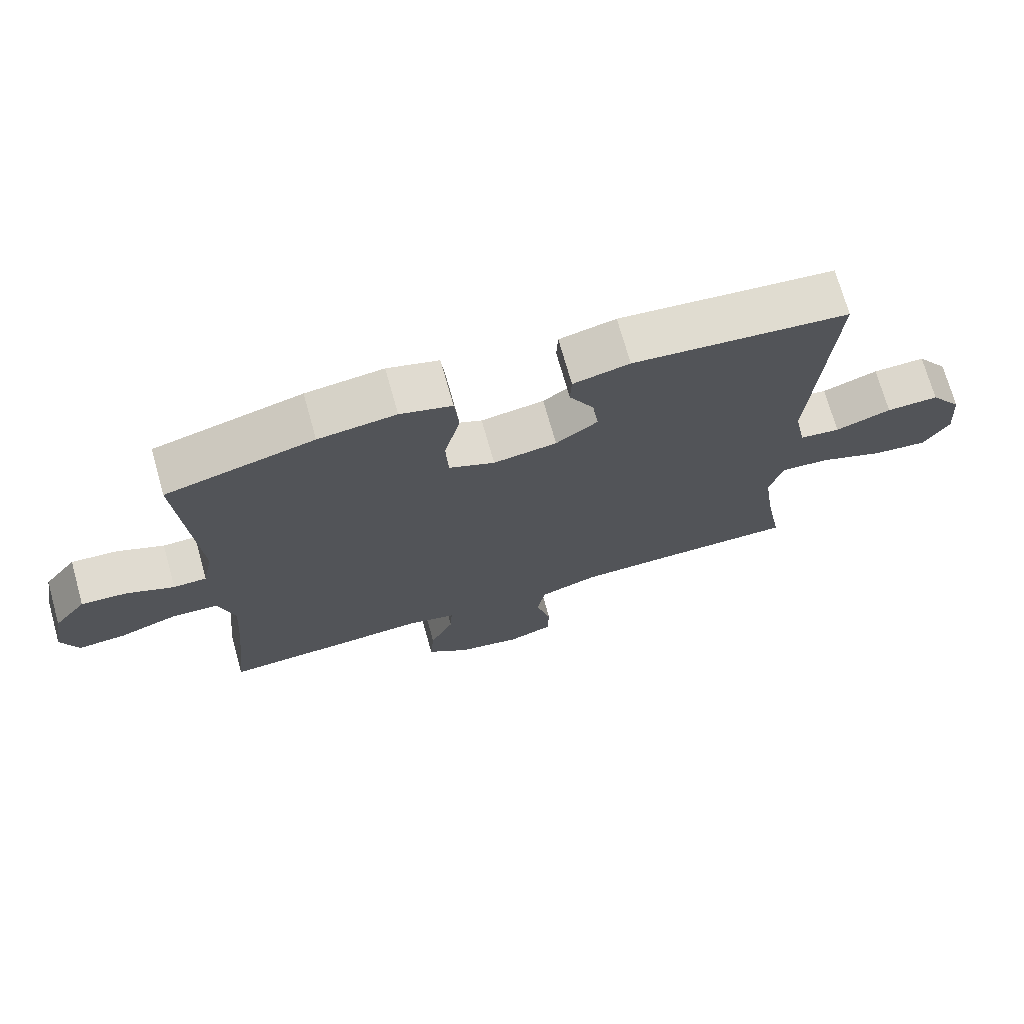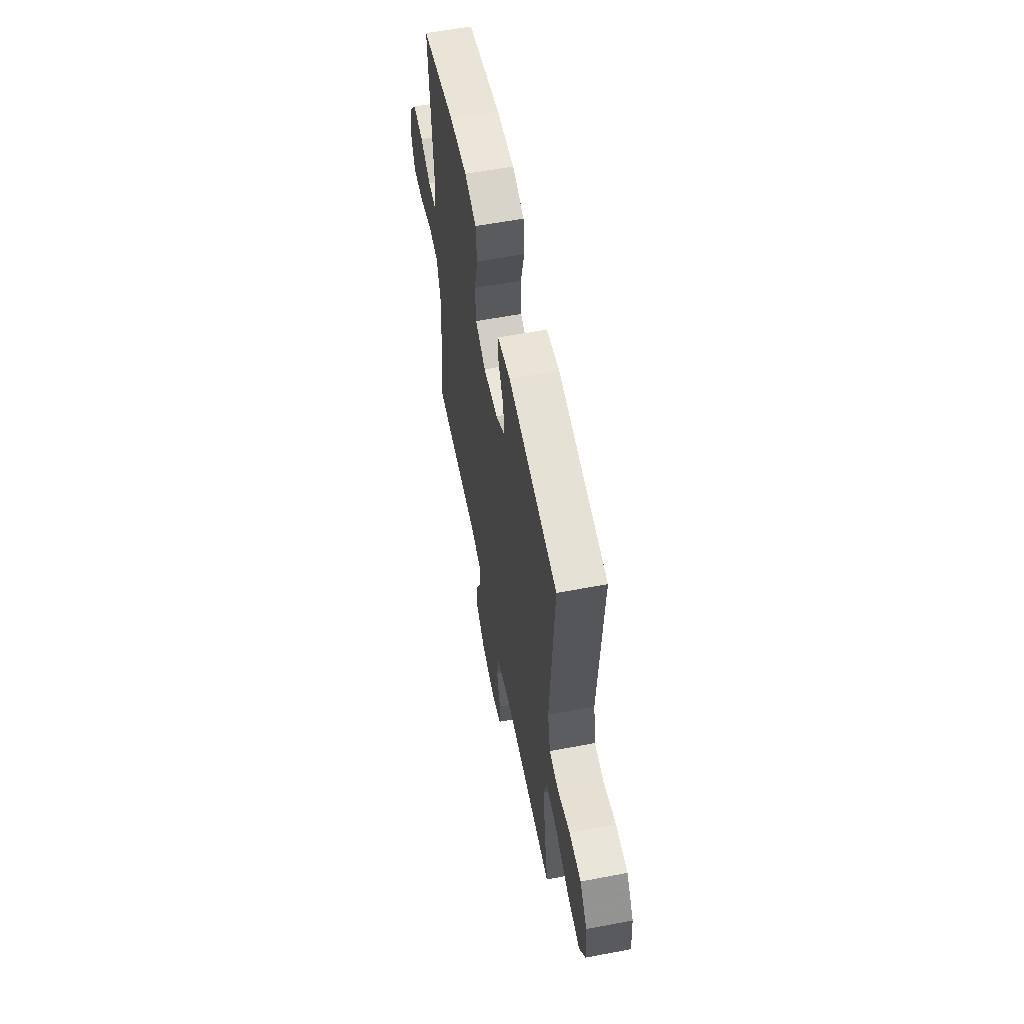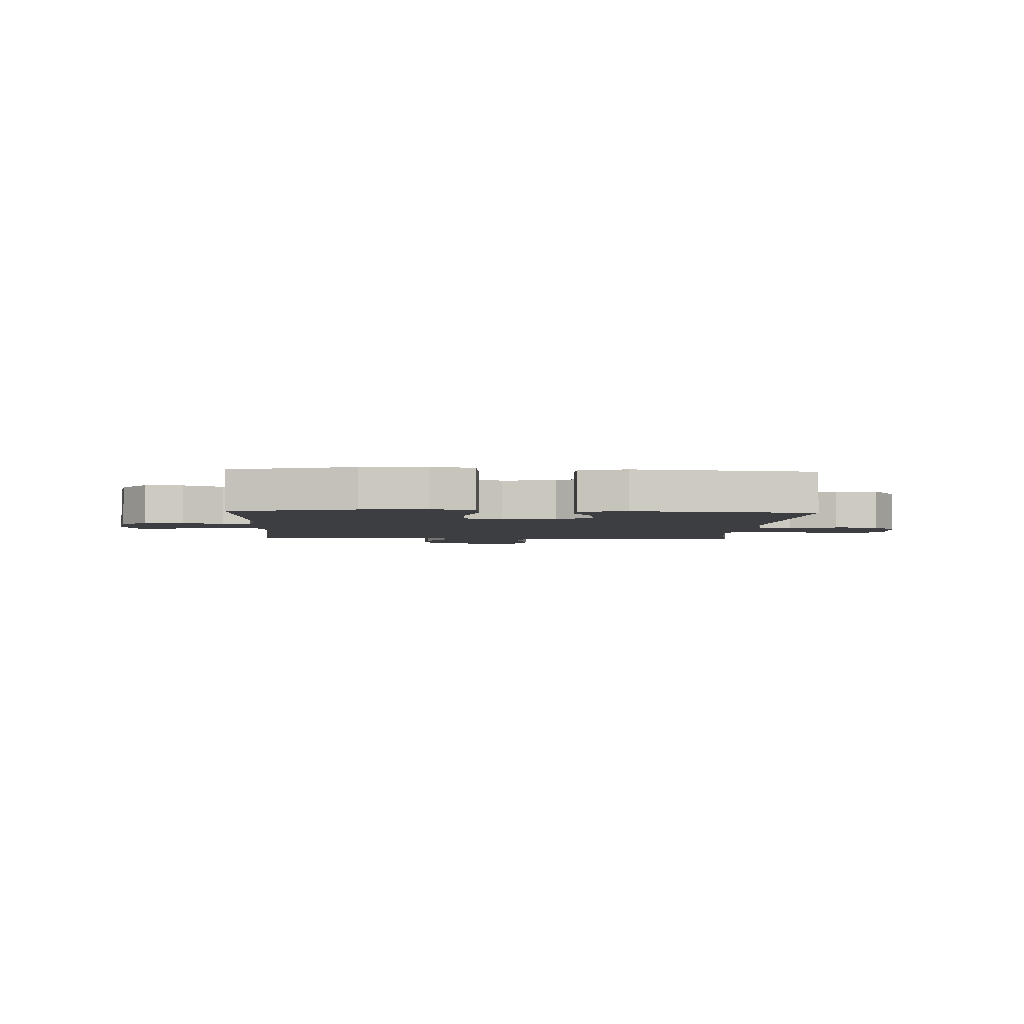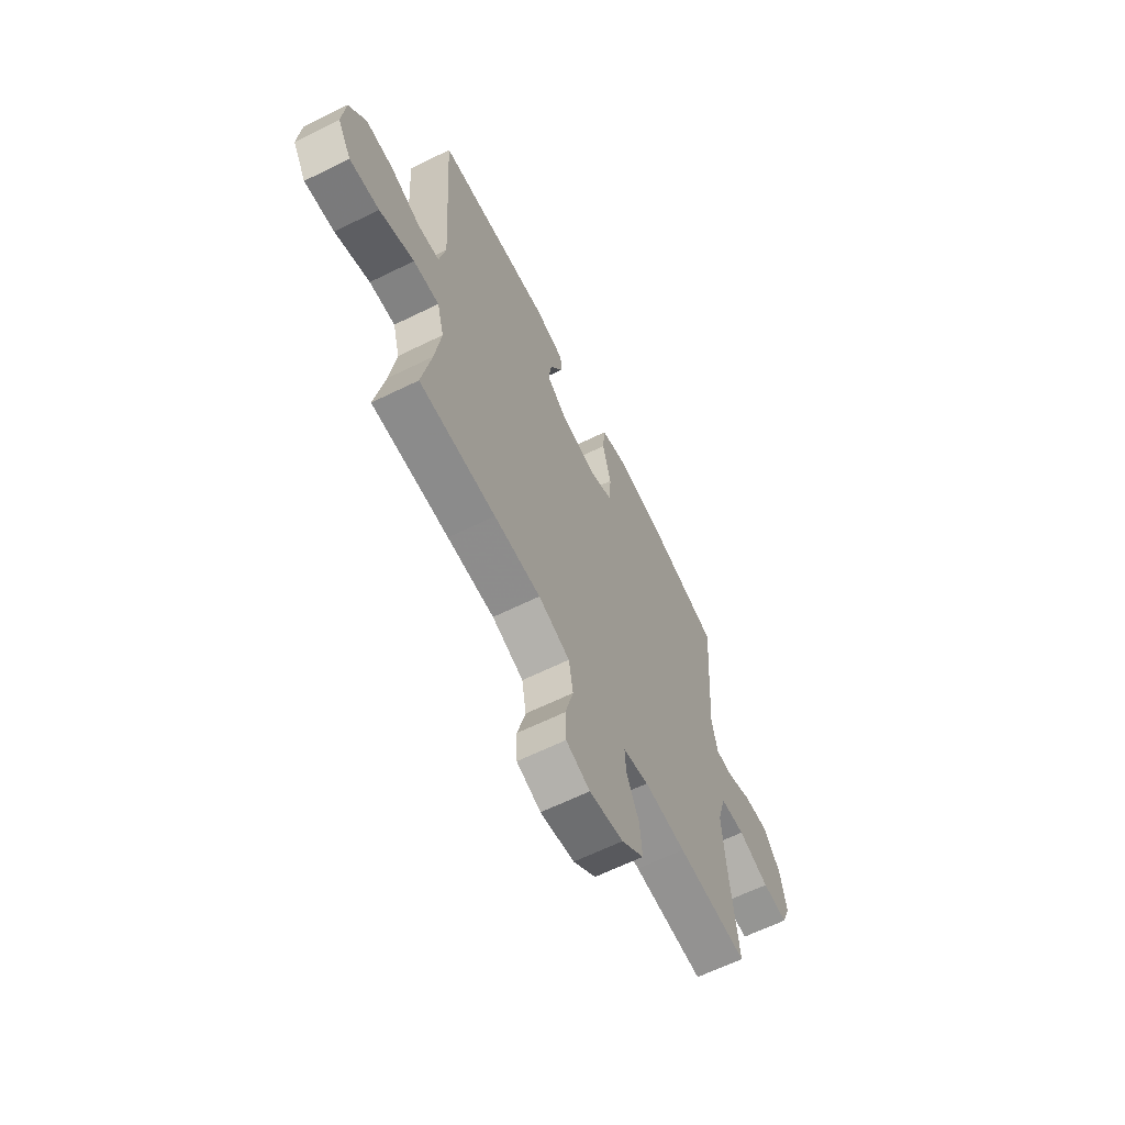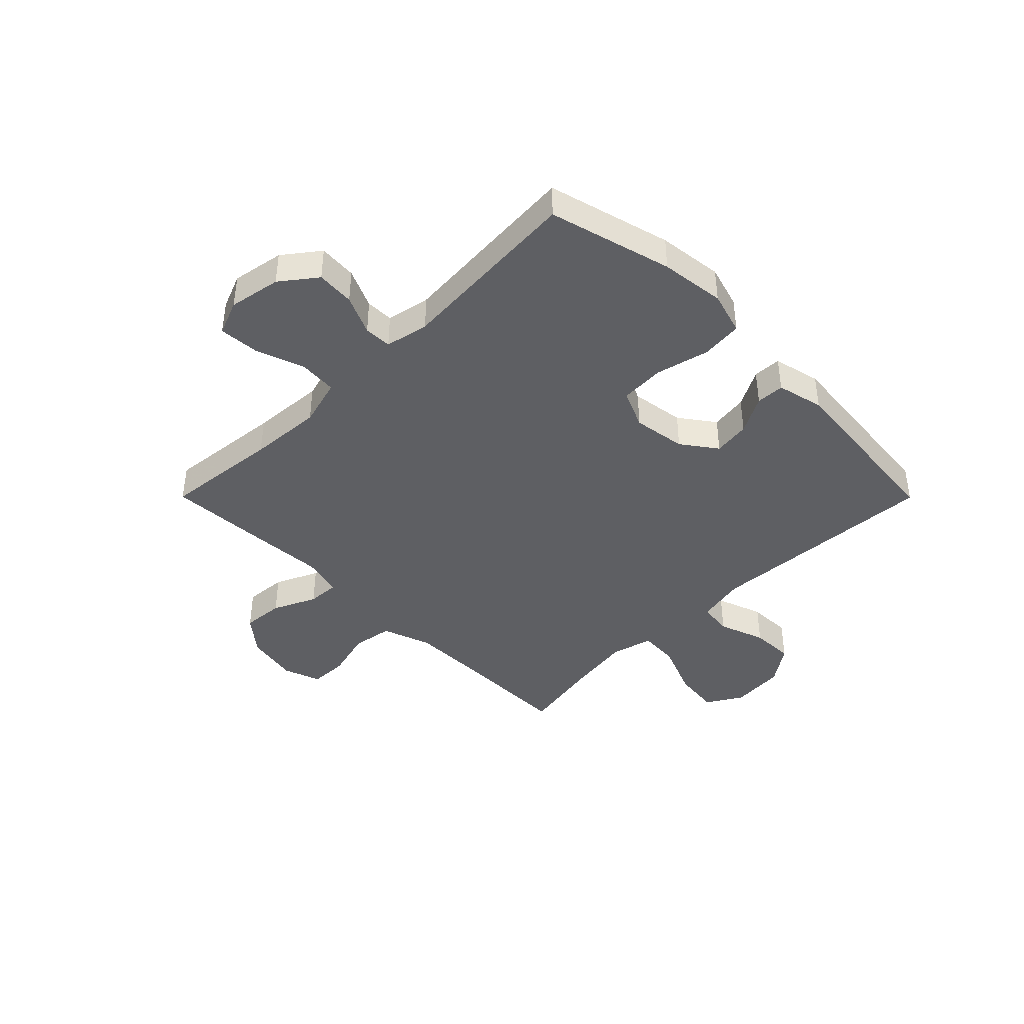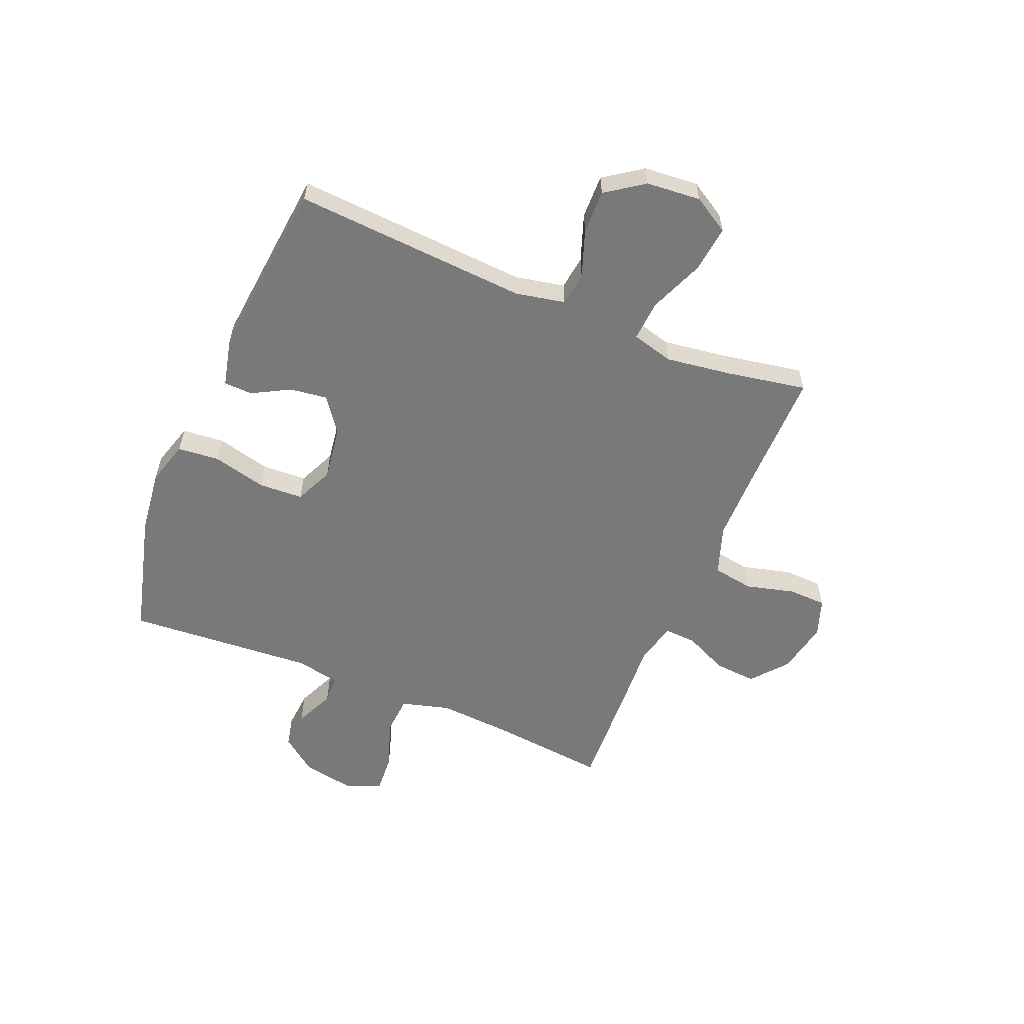
<metadata>
{"format":"obj","ext":"obj","renderer":"f3d","projection":"perspective","resolution":1024,"background":"white","views":[{"elev":72.0,"azim":-15.7,"up":"+Z"},{"elev":59.2,"azim":79.0,"up":"+Z"},{"elev":-3.3,"azim":-3.0,"up":"+Y"},{"elev":-64.0,"azim":116.3,"up":"+Z"},{"elev":-41.7,"azim":-45.1,"up":"+Y"},{"elev":-57.8,"azim":67.4,"up":"+Y"}]}
</metadata>
<code>
v -0.5 0.07 0.5
v -0.277 0.07 0.559
v -0.16 0.07 0.573
v -0.082 0.07 0.55
v -0.075 0.07 0.475
v -0.099 0.07 0.378
v -0.095 0.07 0.298
v -0.026 0.07 0.267
v 0.07 0.07 0.281
v 0.133 0.07 0.327
v 0.124 0.07 0.394
v 0.087 0.07 0.462
v 0.089 0.07 0.513
v 0.174 0.07 0.533
v 0.5 0.07 0.5
v 0.473 0.07 0.078
v 0.491 0.07 -0.011
v 0.552 0.07 -0.019
v 0.636 0.07 0.011
v 0.715 0.07 0.013
v 0.763 0.07 -0.055
v 0.771 0.07 -0.153
v 0.732 0.07 -0.218
v 0.648 0.07 -0.208
v 0.55 0.07 -0.168
v 0.477 0.07 -0.163
v 0.457 0.07 -0.238
v 0.474 0.07 -0.358
v 0.5 0.07 -0.5
v 0.284 0.07 -0.499
v 0.152 0.07 -0.5
v 0.063 0.07 -0.531
v 0.051 0.07 -0.604
v 0.074 0.07 -0.692
v 0.072 0.07 -0.761
v 0.004 0.07 -0.785
v -0.092 0.07 -0.766
v -0.156 0.07 -0.713
v -0.15 0.07 -0.637
v -0.114 0.07 -0.559
v -0.111 0.07 -0.502
v -0.184 0.07 -0.483
v -0.301 0.07 -0.49
v -0.5 0.07 -0.5
v -0.478 0.07 -0.29
v -0.469 0.07 -0.158
v -0.493 0.07 -0.071
v -0.563 0.07 -0.066
v -0.651 0.07 -0.097
v -0.723 0.07 -0.102
v -0.748 0.07 -0.039
v -0.731 0.07 0.055
v -0.682 0.07 0.119
v -0.613 0.07 0.114
v -0.542 0.07 0.082
v -0.492 0.07 0.083
v -0.476 0.07 0.162
v -0.5 0 0.5
v -0.277 0 0.559
v -0.16 0 0.573
v -0.082 0 0.55
v -0.075 0 0.475
v -0.099 0 0.378
v -0.095 0 0.298
v -0.026 0 0.267
v 0.07 0 0.281
v 0.133 0 0.327
v 0.124 0 0.394
v 0.087 0 0.462
v 0.089 0 0.513
v 0.174 0 0.533
v 0.5 0 0.5
v 0.473 0 0.078
v 0.491 0 -0.011
v 0.552 0 -0.019
v 0.636 0 0.011
v 0.715 0 0.013
v 0.763 0 -0.055
v 0.771 0 -0.153
v 0.732 0 -0.218
v 0.648 0 -0.208
v 0.55 0 -0.168
v 0.477 0 -0.163
v 0.457 0 -0.238
v 0.474 0 -0.358
v 0.5 0 -0.5
v 0.284 0 -0.499
v 0.152 0 -0.5
v 0.063 0 -0.531
v 0.051 0 -0.604
v 0.074 0 -0.692
v 0.072 0 -0.761
v 0.004 0 -0.785
v -0.092 0 -0.766
v -0.156 0 -0.713
v -0.15 0 -0.637
v -0.114 0 -0.559
v -0.111 0 -0.502
v -0.184 0 -0.483
v -0.301 0 -0.49
v -0.5 0 -0.5
v -0.478 0 -0.29
v -0.469 0 -0.158
v -0.493 0 -0.071
v -0.563 0 -0.066
v -0.651 0 -0.097
v -0.723 0 -0.102
v -0.748 0 -0.039
v -0.731 0 0.055
v -0.682 0 0.119
v -0.613 0 0.114
v -0.542 0 0.082
v -0.492 0 0.083
v -0.476 0 0.162
f 52 53 54 55
f 52 55 56
f 51 52 56
f 48 49 50 51
f 47 48 51 56
f 46 47 56 57
f 42 43 44 45
f 41 42 45 46
f 37 38 39 40
f 37 40 41
f 36 37 41
f 33 34 35 36
f 32 33 36 41
f 31 32 41 46
f 28 29 30
f 27 28 30 31
f 26 27 31 46
f 22 23 24 25
f 22 25 26
f 18 19 20 21
f 17 18 21 22
f 13 14 15 16
f 11 12 13 16
f 10 11 16 17
f 9 10 17
f 8 9 17
f 7 8 17
f 3 4 5 6
f 3 6 7
f 57 1 2 3
f 57 3 7
f 46 57 7 17
f 17 22 26 46
f 112 111 110 109
f 113 112 109
f 113 109 108
f 108 107 106 105
f 113 108 105 104
f 114 113 104 103
f 102 101 100 99
f 103 102 99 98
f 97 96 95 94
f 98 97 94
f 98 94 93
f 93 92 91 90
f 98 93 90 89
f 103 98 89 88
f 87 86 85
f 88 87 85 84
f 103 88 84 83
f 82 81 80 79
f 83 82 79
f 78 77 76 75
f 79 78 75 74
f 73 72 71 70
f 73 70 69 68
f 74 73 68 67
f 74 67 66
f 74 66 65
f 74 65 64
f 63 62 61 60
f 64 63 60
f 60 59 58 114
f 64 60 114
f 74 64 114 103
f 103 83 79 74
f 1 58 59 2
f 2 59 60 3
f 3 60 61 4
f 4 61 62 5
f 5 62 63 6
f 6 63 64 7
f 7 64 65 8
f 8 65 66 9
f 9 66 67 10
f 10 67 68 11
f 11 68 69 12
f 12 69 70 13
f 13 70 71 14
f 14 71 72 15
f 15 72 73 16
f 16 73 74 17
f 17 74 75 18
f 18 75 76 19
f 19 76 77 20
f 20 77 78 21
f 21 78 79 22
f 22 79 80 23
f 23 80 81 24
f 24 81 82 25
f 25 82 83 26
f 26 83 84 27
f 27 84 85 28
f 28 85 86 29
f 29 86 87 30
f 30 87 88 31
f 31 88 89 32
f 32 89 90 33
f 33 90 91 34
f 34 91 92 35
f 35 92 93 36
f 36 93 94 37
f 37 94 95 38
f 38 95 96 39
f 39 96 97 40
f 40 97 98 41
f 41 98 99 42
f 42 99 100 43
f 43 100 101 44
f 44 101 102 45
f 45 102 103 46
f 46 103 104 47
f 47 104 105 48
f 48 105 106 49
f 49 106 107 50
f 50 107 108 51
f 51 108 109 52
f 52 109 110 53
f 53 110 111 54
f 54 111 112 55
f 55 112 113 56
f 56 113 114 57
f 57 114 58 1

</code>
